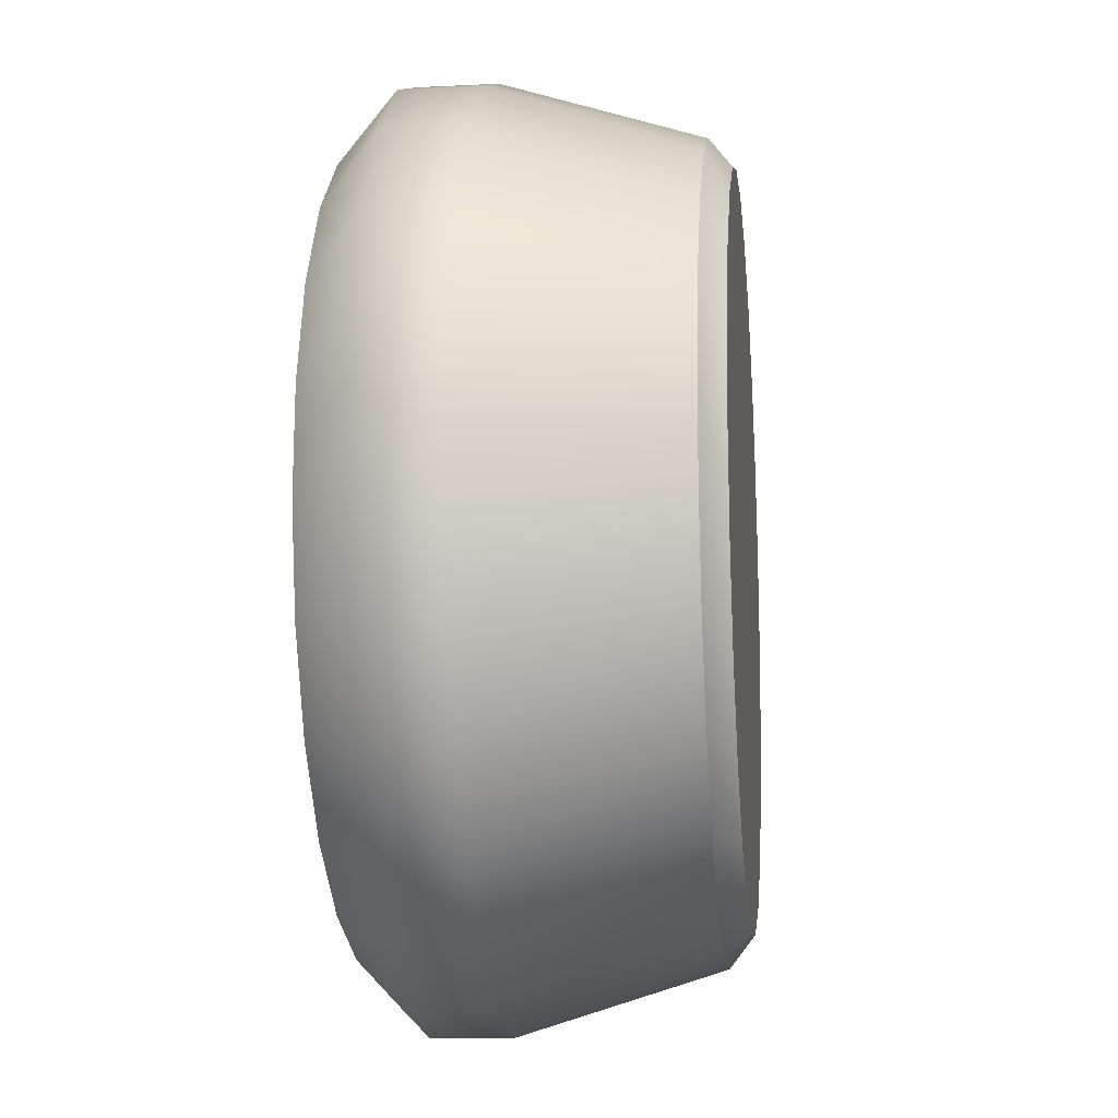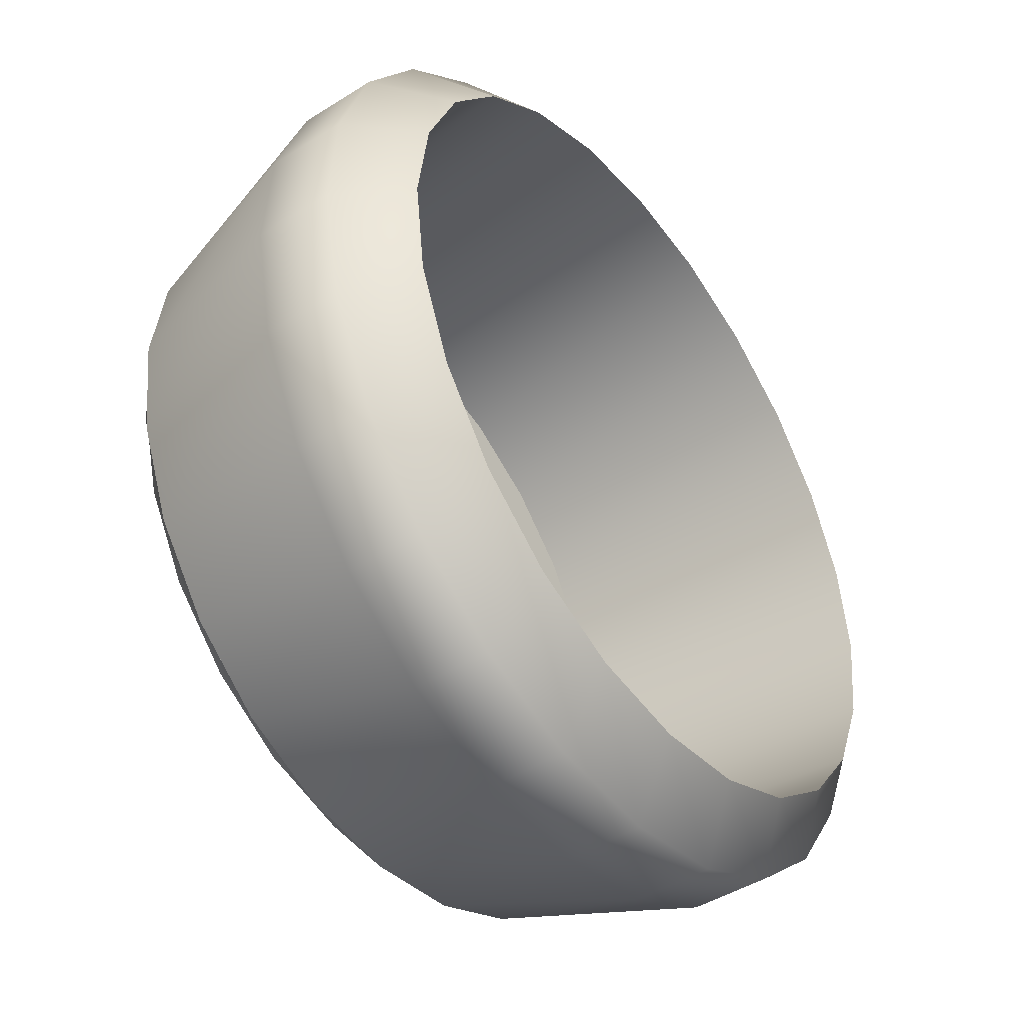
<metadata>
{"format":"obj","ext":"obj","renderer":"f3d","projection":"perspective","resolution":1024,"background":"white","views":[{"elev":-7.0,"azim":-83.6,"up":"+Z"},{"elev":-46.1,"azim":126.5,"up":"+Z"}]}
</metadata>
<code>
v -0.06191 0.09588 0.3346
v -0.1462 0.03529 0.3079
v -0.06164 0.03602 0.3353
v -0.1465 0.09516 0.3072
v 0.02689 0.09634 0.3392
v -0.2209 0.03435 0.2596
v 0.02717 0.03648 0.3399
v -0.2211 0.09422 0.2588
v 0.1139 0.0965 0.3206
v -0.2807 0.09312 0.1928
v 0.1141 0.03664 0.3213
v -0.2804 0.03326 0.1936
v 0.193 0.09636 0.2801
v -0.3211 0.09195 0.1136
v 0.1933 0.03649 0.2809
v -0.3209 0.03209 0.1144
v 0.2591 0.09592 0.2206
v -0.3397 0.09079 0.02668
v 0.2594 0.03605 0.2213
v -0.3394 0.03092 0.02742
v 0.3074 0.09521 0.146
v -0.3351 0.0897 -0.06212
v 0.3077 0.03534 0.1467
v -0.3348 0.02984 -0.06138
v 0.3348 0.09428 0.06137
v 0.3351 0.03441 0.06212
v -0.3077 0.08877 -0.1467
v 0.3394 0.09319 -0.02743
v -0.3074 0.02891 -0.146
v 0.3397 0.03333 -0.02668
v 0.3208 0.09203 -0.1144
v -0.2594 0.08806 -0.2213
v 0.3211 0.03216 -0.1136
v -0.2591 0.0282 -0.2206
v 0.2804 0.09086 -0.1936
v -0.1933 0.08762 -0.2809
v 0.2807 0.03099 -0.1928
v 0.2208 0.08976 -0.2596
v -0.1931 0.02776 -0.2801
v 0.2211 0.0299 -0.2588
v -0.1141 0.08748 -0.3213
v 0.1465 0.02896 -0.3072
v 0.1462 0.08883 -0.3079
v -0.1139 0.02761 -0.3206
v 0.0619 0.02823 -0.3346
v -0.02717 0.08764 -0.3399
v 0.06163 0.0881 -0.3353
v -0.0269 0.02778 -0.3392
v -0.06162 0.03603 0.3353
v -0.1462 0.0353 0.3079
v -0.0619 0.09585 0.3345
v -0.1465 0.09512 0.3071
v -0.07199 -0.1138 0.2874
v 0.02689 0.09631 0.3391
v -0.1445 0.1368 0.2557
v -0.2208 0.03436 0.2595
v -0.1433 -0.1145 0.2589
v 0.00431 -0.1133 0.2965
v 0.02716 0.03649 0.3398
v -0.07313 0.1374 0.2843
v -0.206 0.1359 0.2097
v -0.2211 0.09418 0.2588
v -0.07201 -0.1138 0.2875
v -0.07315 0.1374 0.2844
v -0.1434 -0.1145 0.2589
v -0.161 -0.1324 0.2249
v 0.00317 0.1379 0.2934
v 0.004309 -0.1134 0.2966
v 0.003171 0.1379 0.2935
v -0.09821 -0.1317 0.2593
v 0.1138 0.09647 0.3205
v -0.2048 -0.1153 0.2128
v -0.206 0.1359 0.2097
v -0.2049 -0.1154 0.2129
v -0.1445 0.1368 0.2558
v -0.1611 -0.1091 0.2246
v -0.09833 -0.1084 0.259
v -0.2806 0.09309 0.1928
v -0.2127 -0.1333 0.1754
v 0.07923 0.1381 0.2825
v 0.07925 0.1381 0.2825
v -0.02869 -0.1312 0.2762
v 0.08037 -0.1131 0.2856
v 0.1141 0.03665 0.3213
v -0.0288 -0.1079 0.276
v -0.2535 0.1349 0.1493
v -0.2535 0.1349 0.1493
v -0.2128 -0.11 0.1751
v -0.2804 0.03327 0.1935
v 0.1727 -0.131 0.2175
v -0.2127 -0.1333 0.1754
v -0.161 -0.1325 0.2249
v -0.1611 -0.1091 0.2246
v -0.09821 -0.1318 0.2593
v -0.09831 -0.1084 0.259
v 0.1116 -0.1308 0.2546
v 0.08039 -0.1132 0.2857
v 0.04276 -0.1076 0.2744
v -0.02869 -0.1312 0.2763
v -0.02879 -0.1079 0.2759
v 0.04286 -0.1309 0.2747
v 0.193 0.09632 0.2801
v -0.2523 -0.1163 0.1524
v -0.2524 -0.1163 0.1525
v 0.1726 -0.1077 0.2172
v -0.2128 -0.1099 0.1751
v 0.1114 -0.1075 0.2543
v 0.04275 -0.1076 0.2744
v -0.3211 0.09192 0.1136
v -0.2837 0.1339 0.07867
v -0.2498 -0.1342 0.1142
v 0.2222 -0.1314 0.1658
v 0.1499 0.138 0.2522
v 0.1499 0.1381 0.2523
v 0.1115 -0.1075 0.2544
v 0.04287 -0.1309 0.2747
v 0.151 -0.1132 0.2554
v 0.1933 0.03651 0.2808
v -0.25 -0.1109 0.114
v -0.2838 0.1339 0.07869
v 0.2221 -0.1081 0.1655
v -0.2499 -0.1109 0.114
v -0.3208 0.0321 0.1144
v -0.2498 -0.1343 0.1143
v 0.1116 -0.1309 0.2546
v 0.1728 -0.131 0.2175
v 0.1726 -0.1077 0.2172
v 0.2114 -0.1135 0.2079
v 0.2575 -0.1141 0.1463
v 0.2221 -0.1081 0.1655
v 0.2222 -0.1315 0.1658
v 0.151 -0.1132 0.2554
v 0.259 0.09588 0.2205
v -0.2699 -0.1351 0.04555
v -0.2826 -0.1173 0.0818
v -0.2827 -0.1173 0.08182
v 0.2103 0.1377 0.2048
v -0.3396 0.09076 0.02667
v -0.2947 0.1329 0.002615
v -0.27 -0.1118 0.04527
v 0.2566 -0.132 0.103
v -0.27 -0.1119 0.04526
v 0.286 -0.1148 0.07501
v 0.2565 -0.1087 0.1027
v 0.2565 -0.1088 0.1027
v 0.2103 0.1377 0.2047
v 0.2593 0.03606 0.2213
v -0.2699 -0.1352 0.04556
v -0.2947 0.1329 0.002616
v 0.2564 0.1372 0.1432
v -0.3394 0.03094 0.02742
v 0.2566 -0.1321 0.103
v 0.2115 -0.1135 0.2079
v 0.2563 0.1372 0.1432
v 0.2575 -0.1141 0.1464
v 0.2849 0.1364 0.07188
v 0.2861 -0.1148 0.07502
v 0.2849 0.1364 0.0719
v 0.3077 0.03535 0.1467
v 0.3074 0.09517 0.1459
v 0.2736 -0.1328 0.03349
v -0.2716 -0.1128 -0.02628
v -0.2715 -0.1127 -0.02627
v -0.2715 -0.136 -0.02599
v -0.2935 -0.1183 0.005745
v -0.2936 -0.1183 0.005744
v -0.3351 0.08967 -0.06211
v -0.2855 0.132 -0.07368
v 0.2735 -0.1095 0.03321
v 0.2952 -0.1157 -0.001288
v 0.2735 -0.1095 0.0332
v 0.294 0.1355 -0.004416
v 0.2941 0.1355 -0.004417
v 0.3351 0.03442 0.06211
v 0.2736 -0.1329 0.03349
v -0.2715 -0.1361 -0.02599
v -0.2856 0.132 -0.0737
v 0.3348 0.09424 0.06136
v -0.3348 0.02985 -0.06137
v 0.2952 -0.1158 -0.001287
v 0.3394 0.09316 -0.02742
v 0.2842 -0.1167 -0.07734
v 0.2719 -0.1104 -0.03835
v 0.2719 -0.1104 -0.03834
v 0.272 -0.1337 -0.03805
v -0.2546 -0.1135 -0.09581
v -0.2546 -0.1135 -0.09579
v -0.2545 -0.1368 -0.0955
v -0.2844 -0.1192 -0.07055
v -0.2845 -0.1192 -0.07057
v -0.3077 0.08874 -0.1467
v -0.257 0.1313 -0.145
v 0.3396 0.03334 -0.02668
v 0.2831 0.1345 -0.08047
v 0.2831 0.1345 -0.08049
v 0.3208 0.09199 -0.1144
v 0.2843 -0.1168 -0.07736
v 0.272 -0.1338 -0.03805
v -0.2545 -0.1369 -0.09551
v -0.257 0.1313 -0.145
v -0.3074 0.02892 -0.1459
v 0.254 -0.1177 -0.148
v 0.2528 0.1335 -0.1511
v 0.2529 0.1335 -0.1511
v 0.3211 0.03217 -0.1136
v 0.2519 -0.1114 -0.1071
v 0.2518 -0.1114 -0.107
v 0.252 -0.1347 -0.1067
v -0.2202 -0.1142 -0.1586
v -0.2202 -0.1141 -0.1585
v -0.2201 -0.1375 -0.1583
v -0.2558 -0.12 -0.1419
v -0.2559 -0.12 -0.1419
v -0.2593 0.08803 -0.2213
v -0.2109 0.1307 -0.2065
v 0.2804 0.09082 -0.1935
v 0.254 -0.1178 -0.148
v 0.252 -0.1347 -0.1068
v -0.2201 -0.1375 -0.1583
v -0.211 0.1307 -0.2066
v -0.259 0.02821 -0.2205
v 0.2065 -0.1187 -0.2084
v 0.2806 0.03101 -0.1928
v 0.2053 0.1325 -0.2115
v 0.2054 0.1325 -0.2115
v 0.2208 0.08973 -0.2595
v 0.2147 -0.1123 -0.1682
v 0.2147 -0.1123 -0.1682
v 0.2148 -0.1356 -0.1679
v -0.1707 -0.1146 -0.2103
v -0.1707 -0.1146 -0.2102
v -0.1706 -0.1379 -0.21
v -0.2098 -0.1205 -0.2034
v -0.2098 -0.1206 -0.2034
v -0.1933 0.08759 -0.2808
v -0.1505 0.1304 -0.254
v 0.2065 -0.1187 -0.2084
v 0.2148 -0.1357 -0.1679
v -0.1706 -0.1379 -0.21
v -0.1506 0.1304 -0.2541
v -0.193 0.02777 -0.2801
v 0.1449 -0.1196 -0.2544
v 0.145 -0.1196 -0.2545
v 0.2211 0.02991 -0.2588
v 0.1462 0.08879 -0.3079
v 0.163 -0.1131 -0.2177
v 0.1631 -0.1365 -0.2174
v 0.1631 -0.1365 -0.2174
v -0.1095 -0.1147 -0.2474
v -0.1095 -0.1148 -0.2474
v 0.163 -0.1132 -0.2176
v -0.1094 -0.1381 -0.2471
v -0.1494 -0.1209 -0.2509
v -0.1494 -0.1209 -0.251
v -0.1141 0.08744 -0.3213
v -0.07989 0.1303 -0.2843
v 0.1438 0.1317 -0.2575
v 0.1438 0.1317 -0.2576
v 0.1465 0.02897 -0.3071
v -0.1094 -0.1381 -0.2471
v -0.07991 0.1303 -0.2843
v -0.1138 0.02763 -0.3205
v 0.07361 -0.1202 -0.283
v 0.07363 -0.1203 -0.283
v 0.06162 0.08807 -0.3353
v 0.06189 0.02825 -0.3345
v 0.1003 -0.1138 -0.2521
v 0.1004 -0.1372 -0.2518
v 0.1003 -0.1372 -0.2518
v -0.04083 -0.1147 -0.2675
v -0.04082 -0.1147 -0.2674
v 0.1002 -0.1139 -0.252
v -0.04072 -0.138 -0.2672
v -0.07875 -0.1209 -0.2812
v -0.07877 -0.1209 -0.2812
v -0.02717 0.08761 -0.3398
v -0.003827 0.1305 -0.2952
v 0.07247 0.131 -0.2861
v 0.07249 0.131 -0.2862
v -0.04072 -0.1381 -0.2672
v -0.003829 0.1305 -0.2953
v -0.02689 0.02779 -0.3391
v -0.00269 -0.1207 -0.2921
v -0.002689 -0.1207 -0.2922
v 0.03072 -0.1144 -0.2691
v 0.03083 -0.1377 -0.2688
v 0.03083 -0.1377 -0.2687
v 0.03072 -0.1144 -0.269
g mesh1-geometry-0
f 1 2 3
f 2 1 4
f 3 5 1
f 4 6 2
f 5 3 7
f 6 4 8
f 7 9 5
f 10 6 8
f 9 7 11
f 6 10 12
f 11 13 9
f 14 12 10
f 13 11 15
f 12 14 16
f 15 17 13
f 18 16 14
f 17 15 19
f 16 18 20
f 19 21 17
f 22 20 18
f 21 19 23
f 20 22 24
f 25 23 26
f 23 25 21
f 27 24 22
f 26 28 25
f 24 27 29
f 28 26 30
f 30 31 28
f 32 29 27
f 31 30 33
f 29 32 34
f 33 35 31
f 36 34 32
f 35 33 37
f 37 38 35
f 34 36 39
f 38 37 40
f 41 39 36
f 38 42 43
f 42 38 40
f 39 41 44
f 45 43 42
f 46 44 41
f 43 45 47
f 44 46 48
f 48 47 45
f 47 48 46
g mesh1-geometry-1
f 49 50 51
f 52 51 50
f 49 53 50
f 51 54 49
f 51 52 55
f 50 56 52
f 53 57 50
f 49 58 53
f 59 49 54
f 54 51 60
f 55 52 61
f 60 51 55
f 62 52 56
f 50 57 56
f 57 60 53
f 63 64 65
f 66 57 53
f 53 67 58
f 68 69 63
f 70 53 58
f 59 58 49
f 54 71 59
f 67 54 60
f 52 62 61
f 55 72 61
f 73 74 75
f 73 76 75
f 75 77 64
f 60 57 55
f 75 65 64
f 62 56 78
f 57 72 56
f 67 53 60
f 64 63 69
f 79 57 66
f 66 53 70
f 80 58 67
f 69 68 81
f 70 58 82
f 59 83 58
f 84 59 71
f 71 54 67
f 64 85 69
f 61 62 86
f 72 55 57
f 65 75 74
f 72 86 61
f 73 87 74
f 88 76 73
f 76 77 75
f 77 85 64
f 89 78 56
f 62 78 86
f 72 89 56
f 79 72 57
f 66 90 79
f 76 91 92
f 66 79 93
f 77 66 94
f 70 92 95
f 70 96 66
f 58 80 83
f 97 81 68
f 71 67 80
f 69 98 81
f 82 58 83
f 85 70 99
f 82 94 100
f 101 70 82
f 84 83 59
f 71 102 84
f 85 98 69
f 73 87 88
f 86 72 103
f 104 74 87
f 88 105 76
f 91 76 88
f 106 93 79
f 66 77 76
f 93 95 92
f 76 107 77
f 70 85 77
f 95 100 94
f 85 77 108
f 78 89 109
f 86 78 110
f 72 103 89
f 72 79 111
f 66 96 90
f 79 90 112
f 70 101 96
f 113 83 80
f 81 97 114
f 71 80 102
f 98 115 81
f 82 83 101
f 99 98 85
f 100 108 82
f 98 99 116
f 101 82 108
f 84 117 83
f 118 84 102
f 87 119 88
f 111 103 72
f 103 110 86
f 87 120 104
f 105 107 76
f 121 105 88
f 119 91 88
f 106 79 122
f 107 108 77
f 123 109 89
f 78 109 110
f 87 120 119
f 103 123 89
f 79 112 111
f 91 119 124
f 111 122 79
f 105 125 126
f 90 96 127
f 96 128 90
f 129 112 90
f 130 126 131
f 112 90 121
f 115 116 125
f 96 101 107
f 101 117 96
f 83 113 117
f 132 114 97
f 102 80 113
f 81 115 114
f 116 115 98
f 108 107 101
f 117 101 83
f 118 117 84
f 102 133 118
f 119 121 88
f 103 111 134
f 110 103 135
f 136 104 120
f 115 105 114
f 125 105 115
f 107 127 96
f 126 130 105
f 127 121 90
f 137 105 130
f 109 123 138
f 109 139 110
f 120 140 119
f 103 135 123
f 111 112 141
f 140 124 119
f 122 111 142
f 128 96 117
f 129 90 128
f 143 112 129
f 112 144 130
f 121 145 131
f 146 117 113
f 114 132 137
f 102 113 133
f 118 128 117
f 147 118 133
f 145 121 119
f 111 141 134
f 124 140 148
f 134 142 111
f 134 135 103
f 135 139 110
f 120 149 136
f 114 105 137
f 137 130 150
f 151 138 123
f 109 138 139
f 120 149 140
f 142 145 119
f 135 151 123
f 143 141 112
f 144 112 152
f 141 131 145
f 117 146 128
f 153 137 132
f 129 128 147
f 154 129 128
f 153 155 150
f 156 143 129
f 155 157 158
f 143 129 159
f 150 130 144
f 133 113 146
f 147 128 118
f 133 160 147
f 134 141 161
f 162 148 140
f 142 134 163
f 135 134 164
f 139 135 165
f 166 136 149
f 146 154 128
f 153 150 137
f 160 146 154
f 138 151 167
f 138 168 139
f 149 162 140
f 169 145 142
f 135 165 151
f 170 141 143
f 152 169 144
f 145 171 141
f 159 129 147
f 154 156 129
f 155 158 150
f 156 172 143
f 157 173 158
f 174 143 159
f 150 144 158
f 133 146 160
f 159 147 160
f 170 161 141
f 169 152 175
f 161 141 171
f 134 161 164
f 148 162 164
f 176 163 134
f 162 169 142
f 164 165 135
f 165 168 139
f 149 177 166
f 160 154 178
f 179 167 151
f 138 167 168
f 149 177 162
f 158 144 169
f 165 179 151
f 170 143 174
f 172 170 143
f 157 180 173
f 154 156 178
f 156 172 181
f 158 169 173
f 174 159 178
f 160 178 159
f 182 161 170
f 161 183 169
f 171 184 175
f 164 161 185
f 186 164 162
f 163 176 187
f 184 169 162
f 165 164 188
f 168 165 189
f 190 166 177
f 167 179 191
f 168 167 192
f 177 186 162
f 165 189 179
f 193 170 174
f 172 194 170
f 180 195 173
f 178 156 181
f 181 172 196
f 173 169 183
f 178 181 174
f 182 185 161
f 194 182 170
f 180 197 195
f 182 170 193
f 183 161 198
f 185 175 184
f 164 185 188
f 176 186 199
f 188 187 164
f 186 184 162
f 188 189 165
f 189 192 168
f 177 200 190
f 201 191 179
f 192 167 191
f 177 200 186
f 189 201 179
f 193 174 181
f 172 194 196
f 173 183 195
f 181 196 193
f 202 185 182
f 194 203 182
f 197 204 195
f 205 182 193
f 198 206 183
f 184 207 185
f 188 185 208
f 209 199 186
f 187 188 210
f 207 184 186
f 189 188 211
f 192 189 212
f 213 190 200
f 191 201 214
f 192 191 215
f 200 209 186
f 189 212 201
f 196 194 216
f 195 183 206
f 205 193 196
f 202 208 185
f 202 182 205
f 203 202 182
f 197 217 204
f 194 203 216
f 195 206 204
f 206 198 218
f 208 185 207
f 188 208 211
f 199 209 211
f 219 210 188
f 209 207 186
f 211 212 189
f 212 215 192
f 200 220 213
f 221 214 201
f 215 191 214
f 200 220 209
f 212 221 201
f 196 216 205
f 222 208 202
f 223 202 205
f 203 224 202
f 217 225 204
f 216 203 226
f 204 206 227
f 208 227 206
f 207 228 218
f 211 208 229
f 230 211 209
f 210 219 231
f 228 207 209
f 232 212 211
f 215 212 233
f 234 213 220
f 214 221 235
f 215 214 236
f 220 230 209
f 212 233 221
f 223 205 216
f 222 229 208
f 224 222 202
f 217 237 225
f 222 202 223
f 203 224 226
f 204 227 225
f 216 226 223
f 227 208 238
f 229 218 228
f 211 229 232
f 219 230 239
f 232 231 211
f 230 228 209
f 232 233 212
f 233 236 215
f 220 240 234
f 241 235 221
f 236 214 235
f 220 240 230
f 233 241 221
f 242 229 222
f 224 242 222
f 237 243 225
f 244 222 223
f 226 224 245
f 246 225 227
f 244 223 226
f 247 227 229
f 238 228 248
f 232 229 248
f 249 239 230
f 231 232 250
f 251 228 230
f 252 233 232
f 236 233 253
f 254 234 240
f 235 241 255
f 236 235 256
f 230 240 249
f 253 241 233
f 242 248 229
f 222 244 242
f 242 224 257
f 258 225 243
f 224 257 245
f 245 259 226
f 258 225 246
f 227 247 246
f 251 248 228
f 244 226 259
f 232 248 252
f 239 249 260
f 252 250 232
f 250 251 230
f 253 233 252
f 253 256 236
f 240 261 254
f 262 255 241
f 256 235 255
f 240 261 249
f 253 262 241
f 263 248 242
f 244 259 242
f 257 263 242
f 243 264 258
f 245 257 265
f 259 245 266
f 267 258 246
f 268 246 247
f 248 251 269
f 252 248 269
f 270 260 249
f 250 252 271
f 272 251 250
f 253 252 273
f 256 253 274
f 275 254 261
f 255 262 276
f 277 256 255
f 249 261 270
f 274 262 253
f 263 269 248
f 242 259 263
f 263 257 278
f 279 258 264
f 257 278 265
f 265 266 245
f 263 259 266
f 279 258 267
f 246 268 267
f 272 269 251
f 252 269 273
f 260 270 273
f 280 271 252
f 271 272 250
f 274 253 273
f 274 277 256
f 261 281 275
f 282 276 262
f 277 255 276
f 261 281 270
f 274 282 262
f 283 269 263
f 278 283 263
f 264 284 279
f 265 278 276
f 266 265 282
f 263 266 283
f 285 279 267
f 286 267 268
f 269 272 287
f 273 269 287
f 285 273 270
f 271 280 288
f 285 272 271
f 274 273 287
f 277 274 283
f 284 275 281
f 276 282 265
f 278 277 276
f 270 281 285
f 283 282 274
f 283 287 269
f 283 278 277
f 281 279 284
f 283 266 282
f 281 279 285
f 267 286 285
f 288 287 272
f 280 285 286
f 287 288 273
f 283 274 287
g mesh1-geometry-2
f 2 63 3
f 75 4 1
f 2 65 63
f 63 68 3
f 64 1 5
f 73 4 75
f 75 1 64
f 6 65 2
f 63 65 92
f 68 63 94
f 3 68 7
f 64 5 69
f 73 8 4
f 55 93 61
f 60 95 55
f 6 74 65
f 92 65 91
f 94 63 92
f 99 68 94
f 68 97 7
f 69 5 9
f 67 100 60
f 87 8 73
f 61 93 106
f 55 95 93
f 60 100 95
f 87 10 8
f 6 12 74
f 65 74 91
f 91 126 92
f 92 125 94
f 81 69 9
f 80 108 67
f 97 68 99
f 99 94 116
f 7 97 11
f 67 108 100
f 106 86 61
f 93 127 106
f 95 115 93
f 98 95 100
f 120 10 87
f 12 104 74
f 124 91 74
f 126 125 92
f 131 126 91
f 125 116 94
f 13 81 9
f 80 107 108
f 116 97 99
f 97 132 11
f 106 122 86
f 74 104 124
f 93 115 127
f 106 127 130
f 95 98 115
f 120 14 10
f 122 110 86
f 12 16 104
f 124 131 91
f 126 153 125
f 126 131 155
f 125 132 116
f 114 81 13
f 113 107 80
f 97 116 132
f 11 132 15
f 106 130 122
f 148 124 104
f 113 127 107
f 121 127 146
f 120 149 14
f 122 142 110
f 16 136 104
f 152 131 124
f 132 125 153
f 153 126 155
f 155 131 157
f 17 114 13
f 132 153 15
f 122 130 144
f 148 152 124
f 104 136 148
f 146 127 113
f 154 121 146
f 149 18 14
f 142 139 110
f 122 144 140
f 16 20 136
f 131 152 157
f 19 153 155
f 23 155 157
f 145 121 154
f 137 114 17
f 15 153 19
f 175 152 148
f 176 148 136
f 150 137 21
f 149 177 18
f 142 163 139
f 140 144 171
f 20 166 136
f 157 152 180
f 19 155 23
f 23 157 26
f 156 145 154
f 21 137 17
f 152 175 180
f 176 175 148
f 140 171 163
f 136 166 176
f 25 150 21
f 177 22 18
f 163 168 139
f 171 145 156
f 20 24 166
f 26 157 180
f 25 158 150
f 28 173 158
f 172 171 156
f 180 175 197
f 198 175 176
f 163 171 183
f 199 176 166
f 200 22 177
f 163 187 168
f 24 190 166
f 26 180 30
f 28 158 25
f 31 173 28
f 184 171 172
f 175 198 197
f 30 180 197
f 199 198 176
f 163 183 187
f 166 190 199
f 27 22 200
f 187 192 168
f 24 29 190
f 31 195 173
f 194 184 172
f 197 198 217
f 30 197 33
f 218 198 199
f 187 183 206
f 219 199 190
f 220 27 200
f 187 210 192
f 29 213 190
f 35 195 31
f 207 184 194
f 198 218 217
f 33 197 217
f 35 204 195
f 203 207 194
f 219 218 199
f 187 206 210
f 190 213 219
f 32 27 220
f 210 215 192
f 29 34 213
f 217 218 237
f 33 217 37
f 38 204 35
f 228 207 203
f 238 218 219
f 210 206 227
f 219 213 239
f 240 32 220
f 210 231 215
f 34 234 213
f 218 238 237
f 37 217 237
f 38 225 204
f 224 228 203
f 239 238 219
f 210 227 231
f 213 234 239
f 36 32 240
f 231 236 215
f 34 39 234
f 237 238 243
f 37 237 40
f 43 225 38
f 228 224 251
f 247 238 239
f 231 227 246
f 239 234 260
f 261 36 240
f 250 236 231
f 234 39 254
f 238 247 243
f 243 40 237
f 43 258 225
f 251 224 257
f 260 247 239
f 231 246 249
f 260 234 254
f 41 36 261
f 250 256 236
f 39 44 254
f 243 247 264
f 243 42 40
f 47 258 43
f 251 257 272
f 268 247 260
f 249 246 267
f 280 260 254
f 41 261 281
f 271 256 250
f 254 44 275
f 247 268 264
f 264 42 243
f 47 279 258
f 45 42 264
f 272 257 278
f 280 268 260
f 249 267 270
f 280 254 275
f 46 41 281
f 271 277 256
f 44 48 275
f 264 268 284
f 46 279 47
f 284 45 264
f 272 278 288
f 286 268 280
f 270 267 288
f 286 280 275
f 46 281 279
f 288 277 271
f 275 48 284
f 268 286 284
f 48 45 284
f 288 278 277
f 286 275 284

</code>
